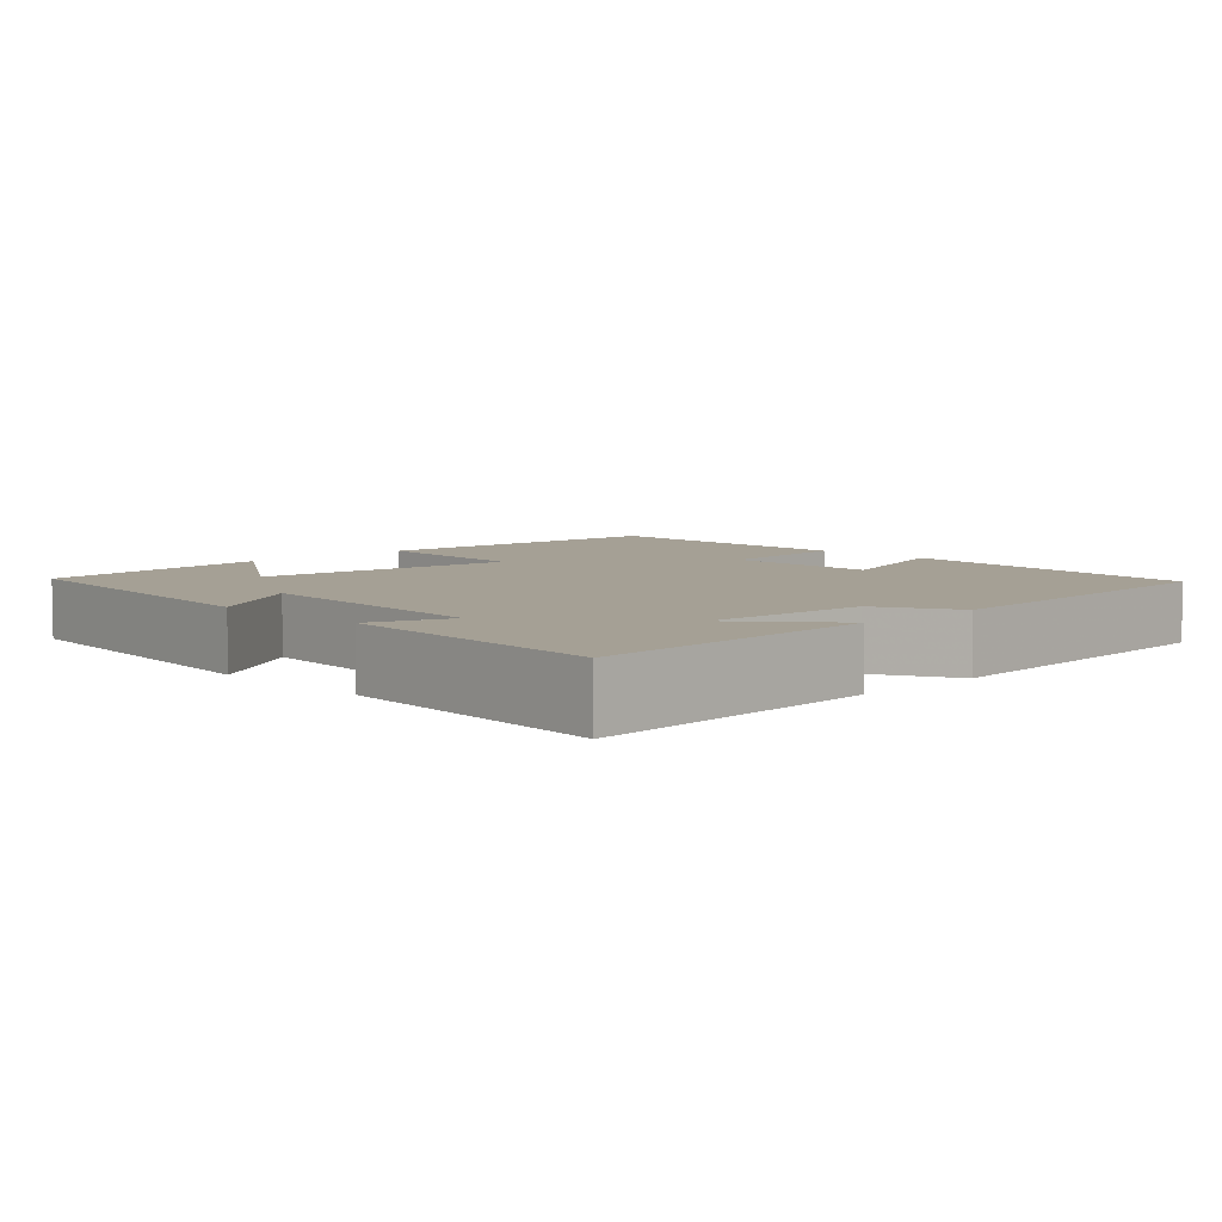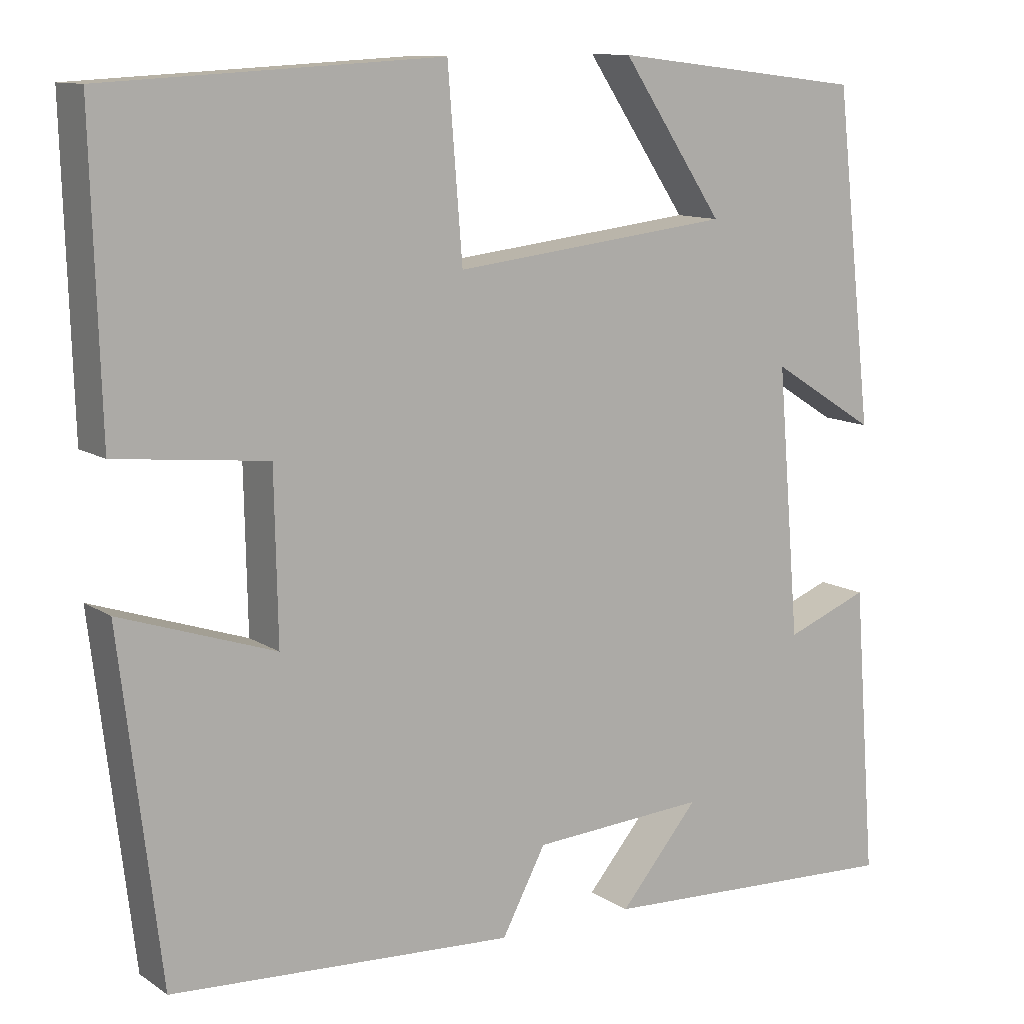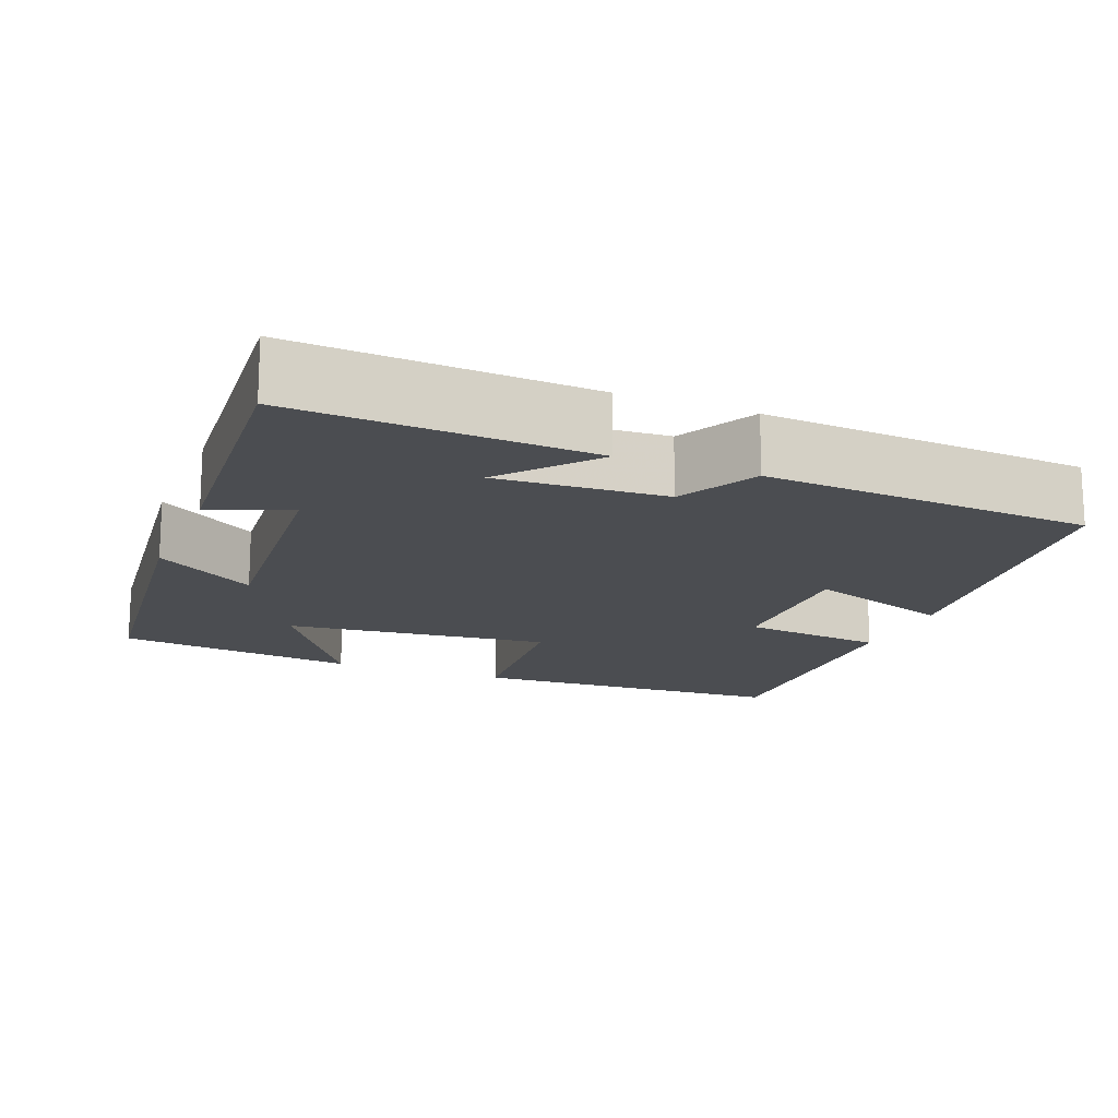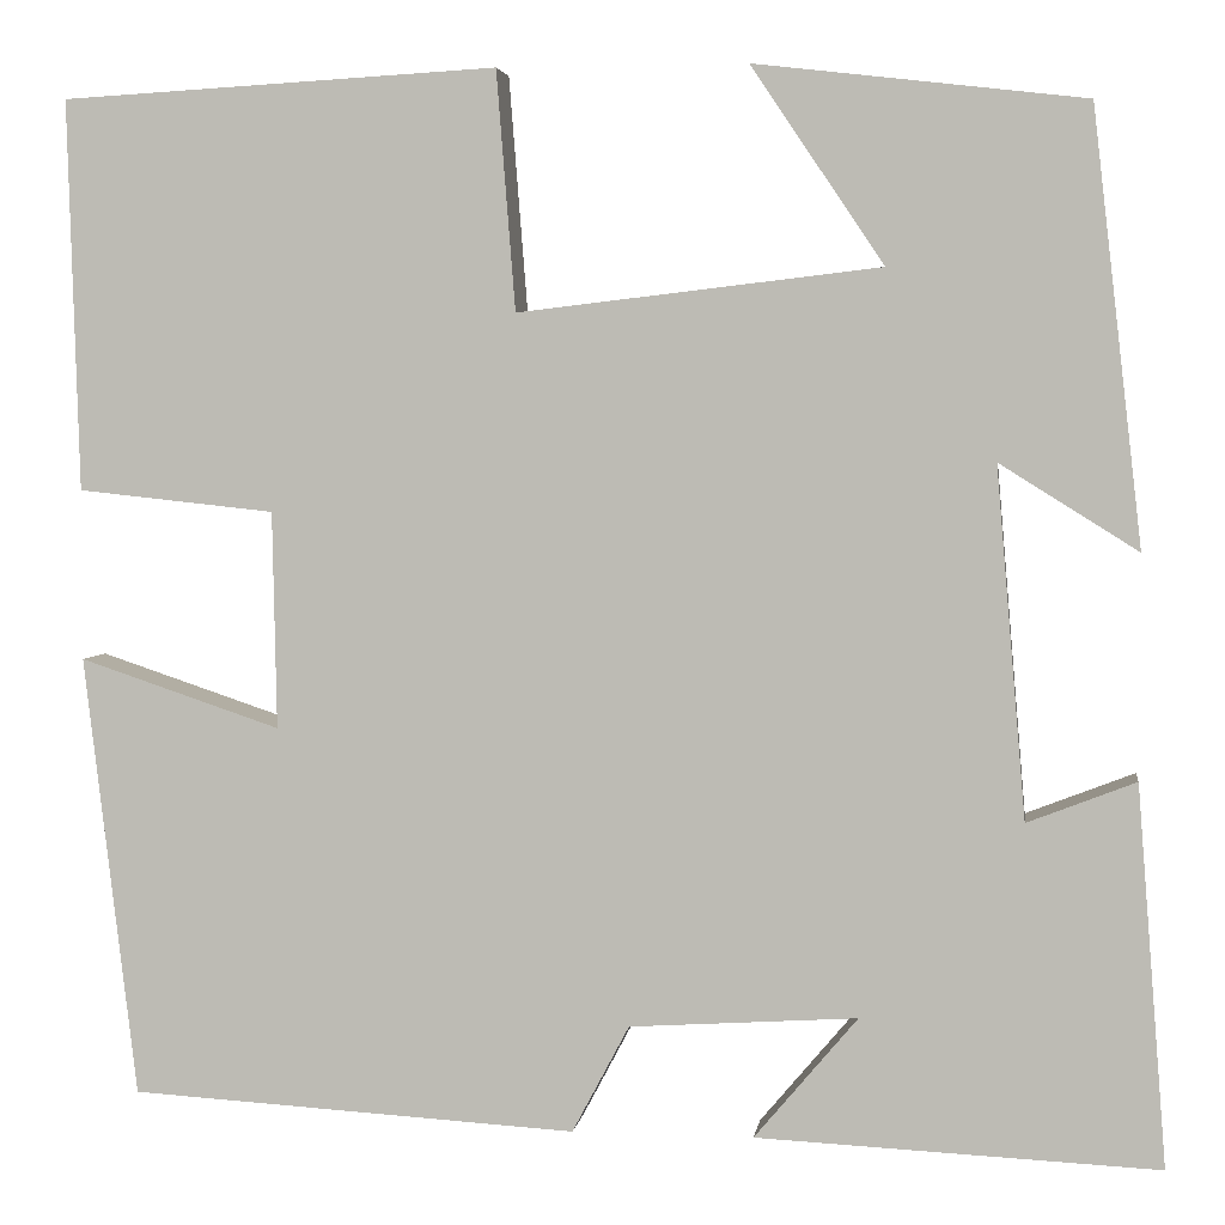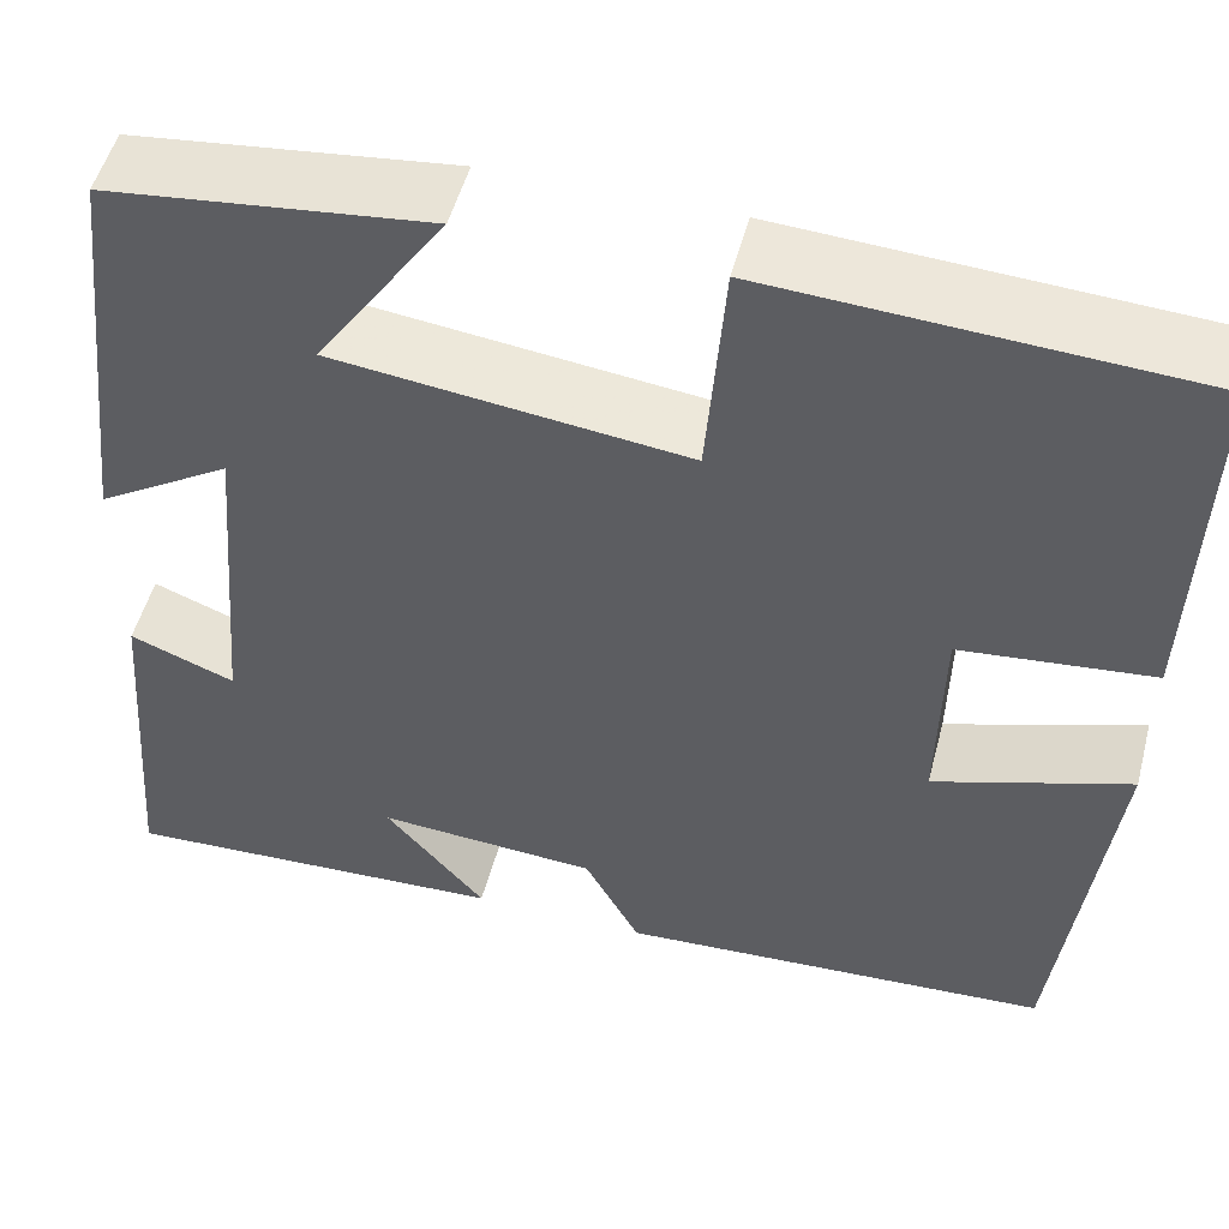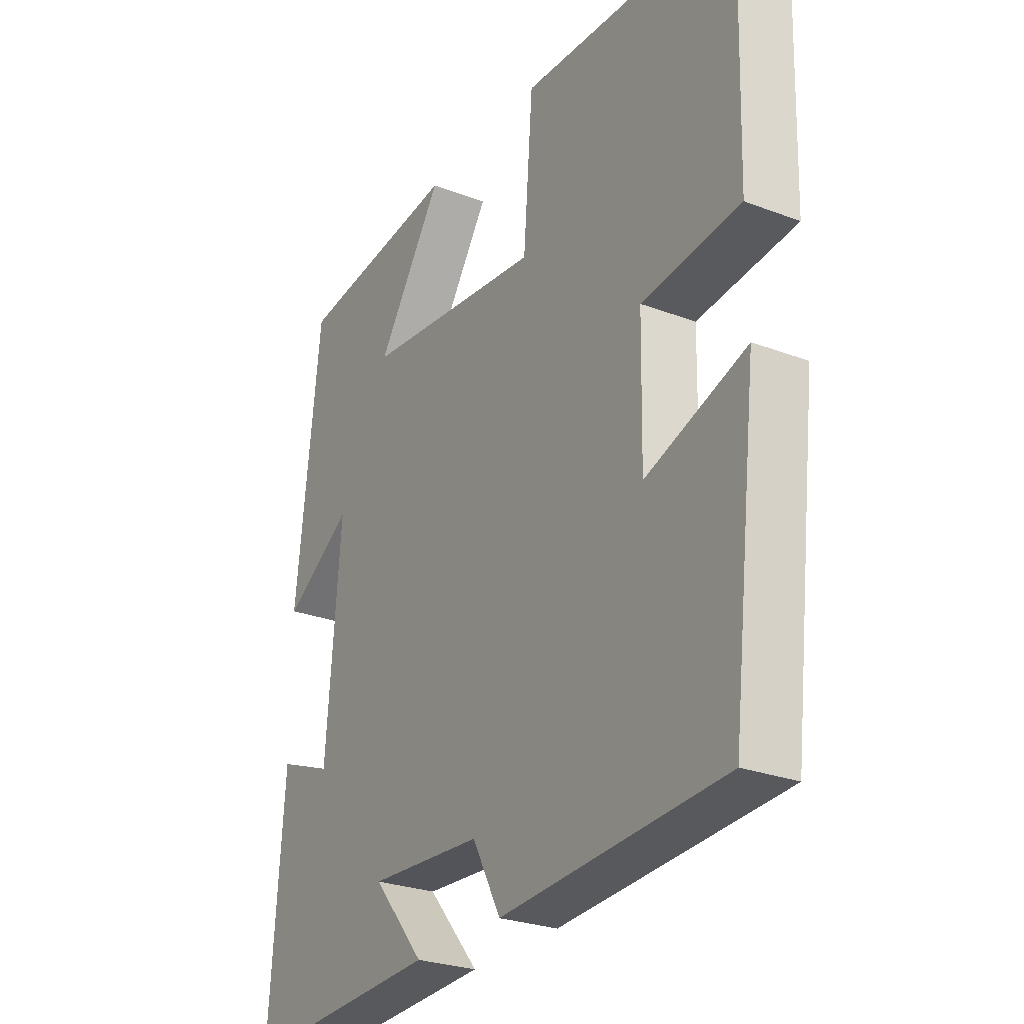
<metadata>
{"format":"obj","ext":"obj","renderer":"f3d","projection":"perspective","resolution":1024,"background":"white","views":[{"elev":5.9,"azim":135.6,"up":"+Y"},{"elev":11.2,"azim":-33.1,"up":"+Z"},{"elev":-16.0,"azim":158.0,"up":"+Y"},{"elev":3.6,"azim":7.9,"up":"+Z"},{"elev":51.5,"azim":-165.3,"up":"+Z"},{"elev":-26.8,"azim":-120.7,"up":"+Z"}]}
</metadata>
<code>
v -0.45 0.07 -0.475
v -0.5 0.07 -0.056
v -0.309 0.07 -0.12
v -0.313 0.07 0.086
v -0.5 0.07 0.106
v -0.511 0.07 0.477
v -0.096 0.07 0.5
v -0.078 0.07 0.273
v 0.266 0.07 0.313
v 0.14 0.07 0.5
v 0.453 0.07 0.463
v 0.5 0.07 0.052
v 0.369 0.07 0.134
v 0.397 0.07 -0.198
v 0.5 0.07 -0.158
v 0.528 0.07 -0.518
v 0.147 0.07 -0.5
v 0.245 0.07 -0.384
v 0.029 0.07 -0.398
v -0.025 0.07 -0.5
v -0.45 0 -0.475
v -0.5 0 -0.056
v -0.309 0 -0.12
v -0.313 0 0.086
v -0.5 0 0.106
v -0.511 0 0.477
v -0.096 0 0.5
v -0.078 0 0.273
v 0.266 0 0.313
v 0.14 0 0.5
v 0.453 0 0.463
v 0.5 0 0.052
v 0.369 0 0.134
v 0.397 0 -0.198
v 0.5 0 -0.158
v 0.528 0 -0.518
v 0.147 0 -0.5
v 0.245 0 -0.384
v 0.029 0 -0.398
v -0.025 0 -0.5
f 19 20 1 2
f 18 19 2 3
f 15 16 17 18
f 14 15 18
f 13 14 18 3
f 11 12 13
f 9 10 11
f 9 11 13
f 8 9 13 3
f 4 5 6 7
f 3 4 7 8
f 22 21 40 39
f 23 22 39 38
f 38 37 36 35
f 38 35 34
f 23 38 34 33
f 33 32 31
f 31 30 29
f 33 31 29
f 23 33 29 28
f 27 26 25 24
f 28 27 24 23
f 1 21 22 2
f 2 22 23 3
f 3 23 24 4
f 4 24 25 5
f 5 25 26 6
f 6 26 27 7
f 7 27 28 8
f 8 28 29 9
f 9 29 30 10
f 10 30 31 11
f 11 31 32 12
f 12 32 33 13
f 13 33 34 14
f 14 34 35 15
f 15 35 36 16
f 16 36 37 17
f 17 37 38 18
f 18 38 39 19
f 19 39 40 20
f 20 40 21 1

</code>
